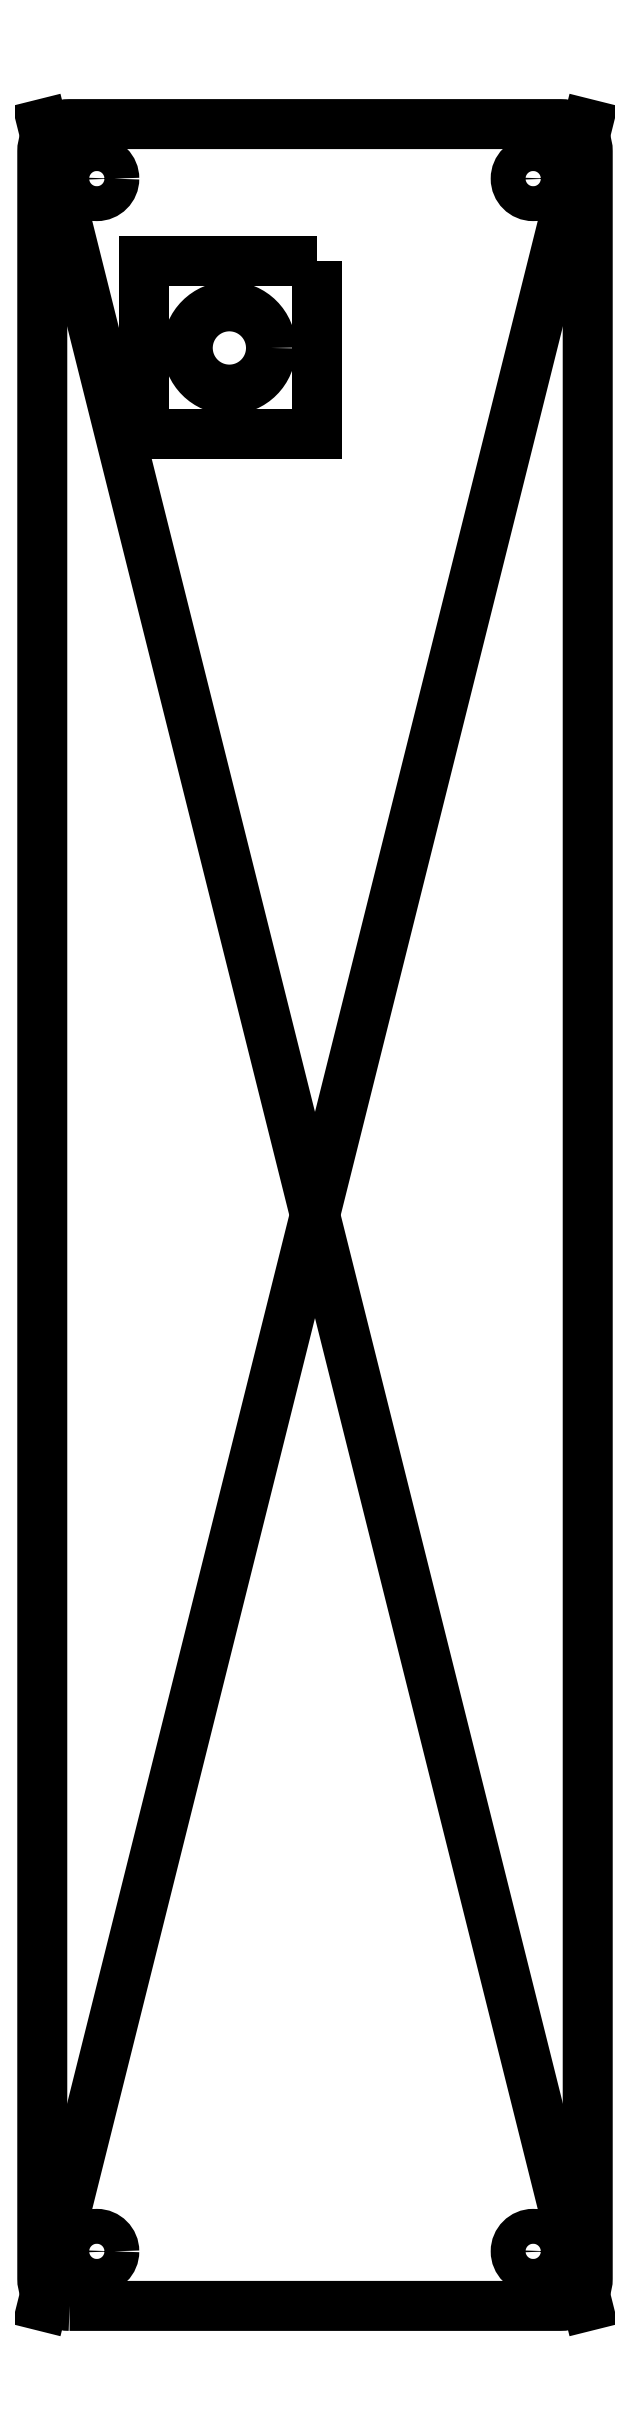
<metadata>
{"format":"dxf","ext":"dxf","renderer":"ezdxf+matplotlib","layout":"modelspace","background":"white","min_lineweight":24,"dpi":150}
</metadata>
<code>
0
SECTION
2
ENTITIES
0
LWPOLYLINE
8
0
90
8
70
1
43
0
10
-22.5
20
-100
10
22.5
20
-100
42
0.4142
10
25
20
-97.5
10
25
20
97.5
42
0.4142
10
22.5
20
100
10
-22.5
20
100
42
0.4142
10
-25
20
97.5
10
-25
20
-97.5
42
0.4142
0
LINE
8
0
10
25
20
-100
30
0
11
-25
21
100
31
0
0
LINE
8
0
10
-25
20
-100
30
0
11
25
21
100
31
0
0
CIRCLE
8
0
10
20
20
95
30
0
40
1.6
210
0
220
0
230
1
0
CIRCLE
8
0
10
-20
20
95
30
0
40
1.6
210
0
220
0
230
1
0
CIRCLE
8
0
10
-20
20
-95
30
0
40
1.6
210
0
220
0
230
1
0
CIRCLE
8
0
10
20
20
-95
30
0
40
1.6
210
0
220
0
230
1
0
CIRCLE
8
0
10
-7.848
20
79.48
30
0
40
3.817
210
0
220
0
230
1
0
LWPOLYLINE
8
0
90
4
70
1
43
0
10
0.1426
20
87.41
10
-15.66
20
87.41
10
-15.66
20
71.61
10
0.1426
20
71.61
0
ENDSEC
0
EOF

</code>
